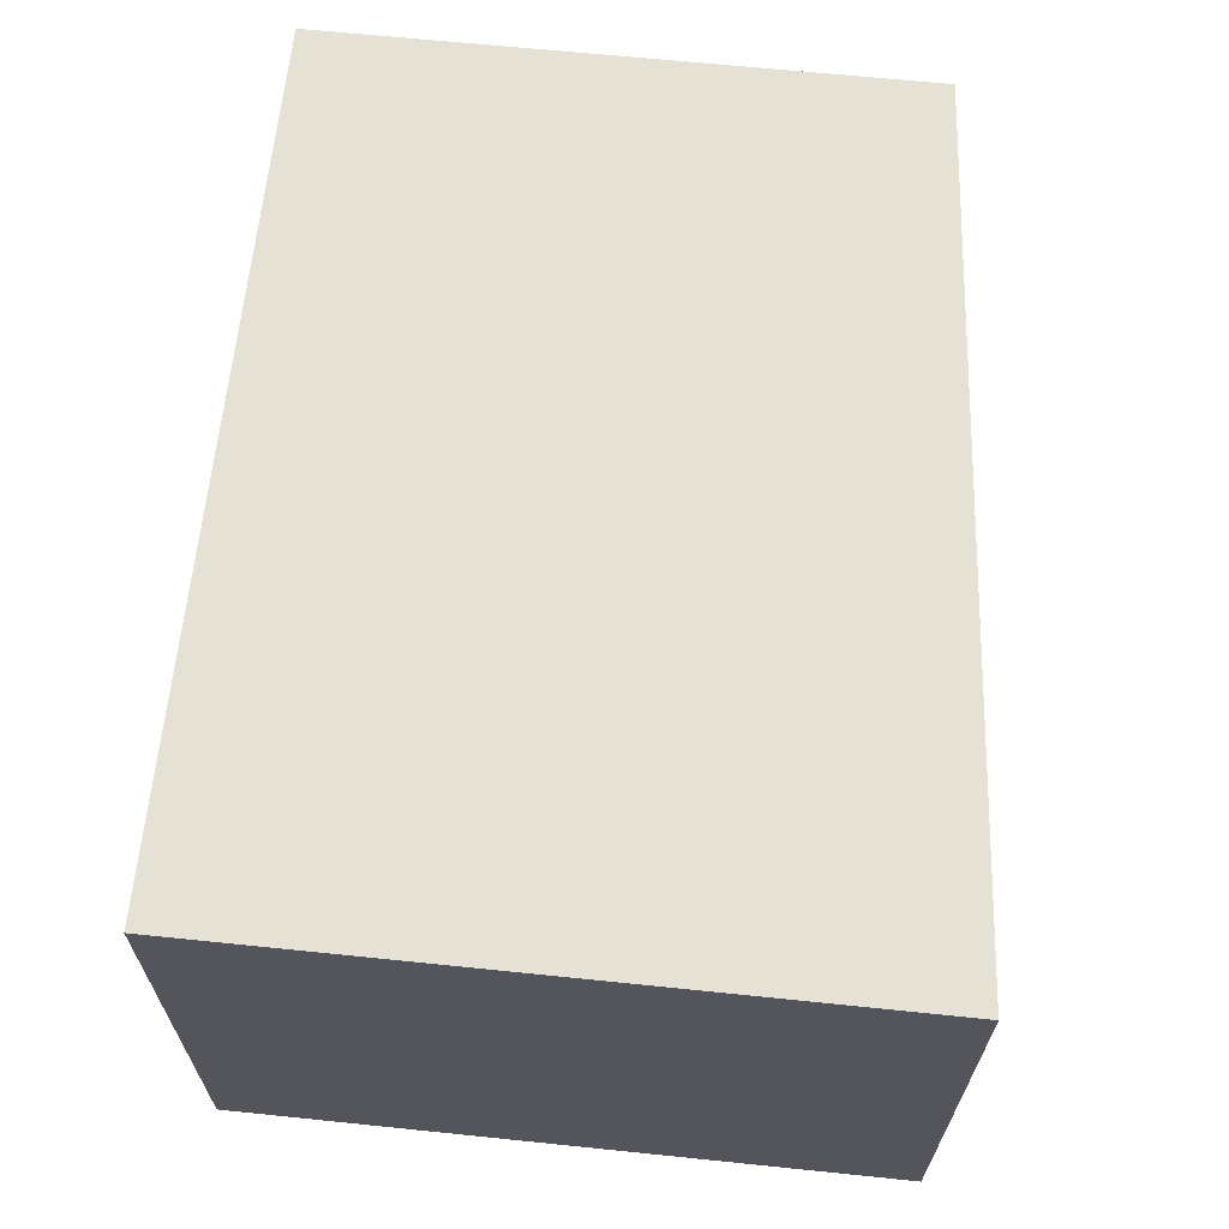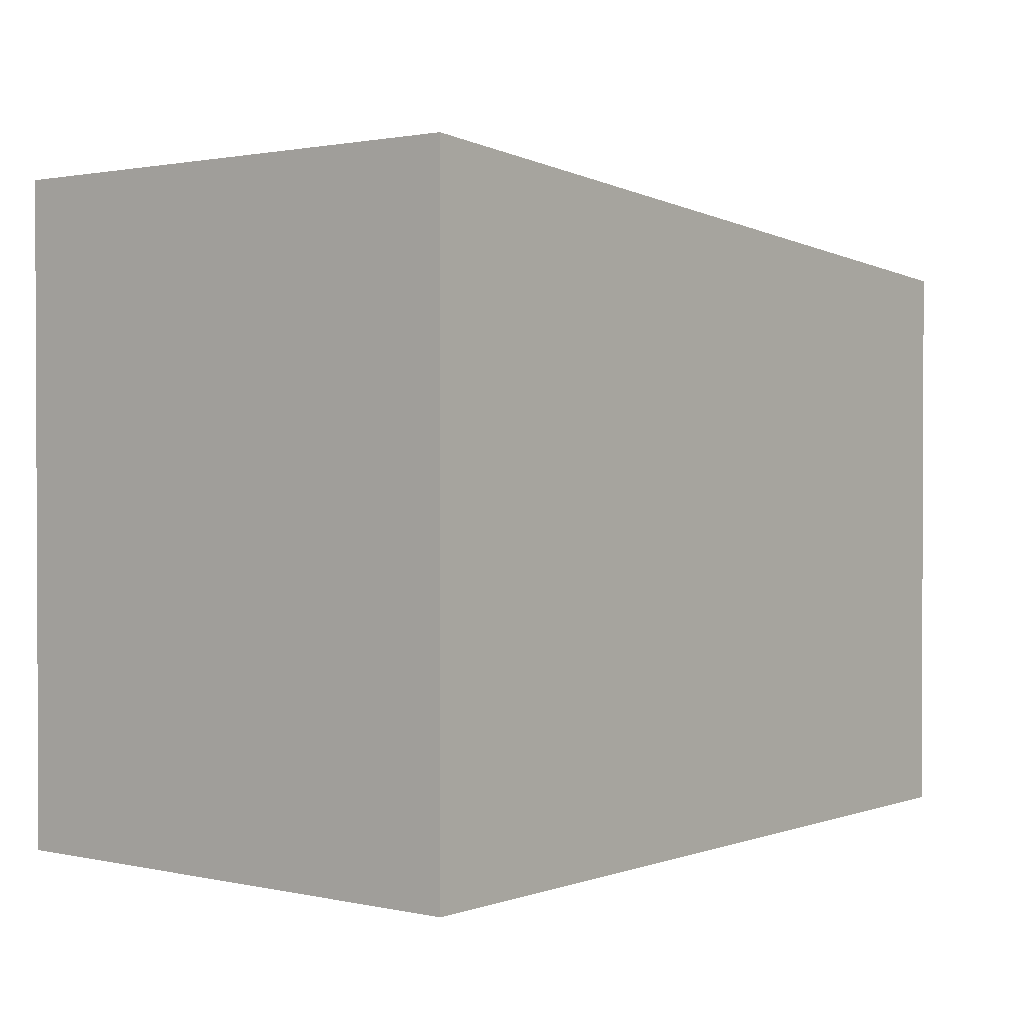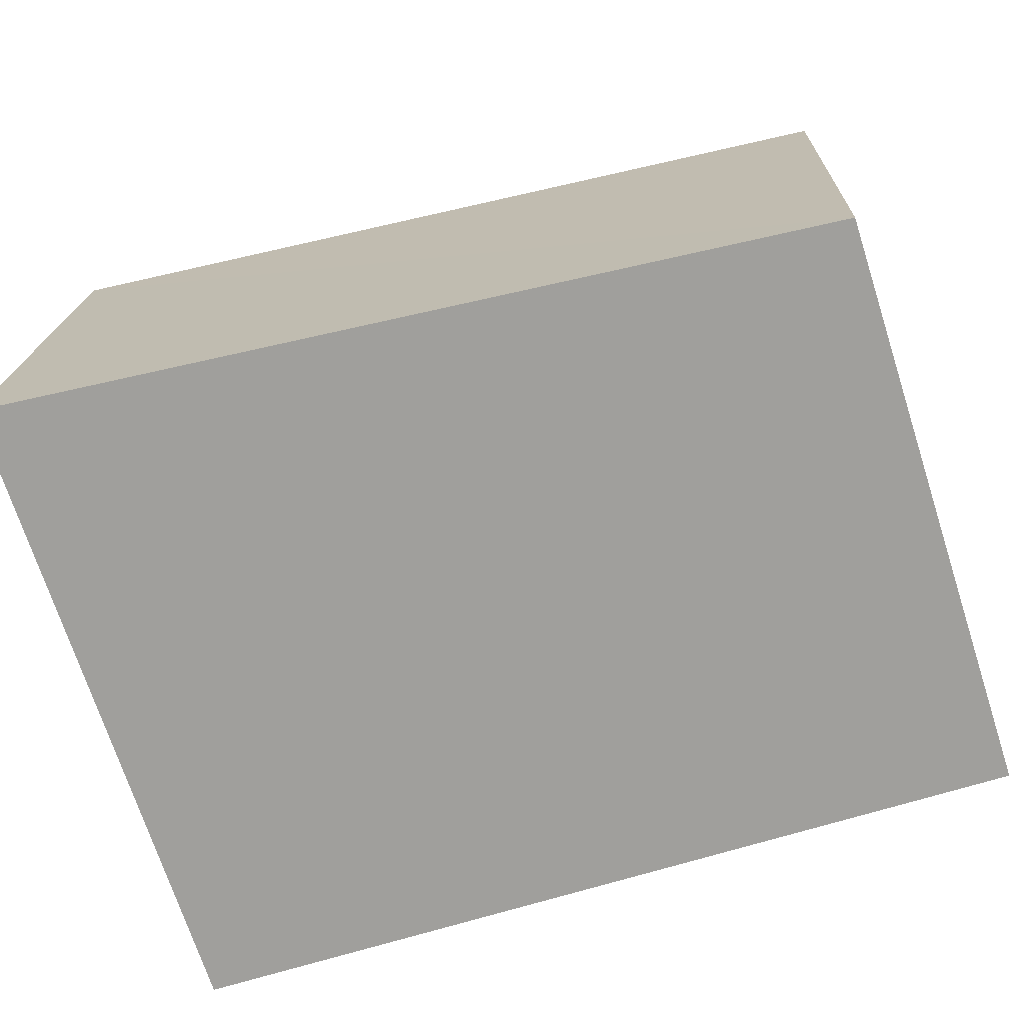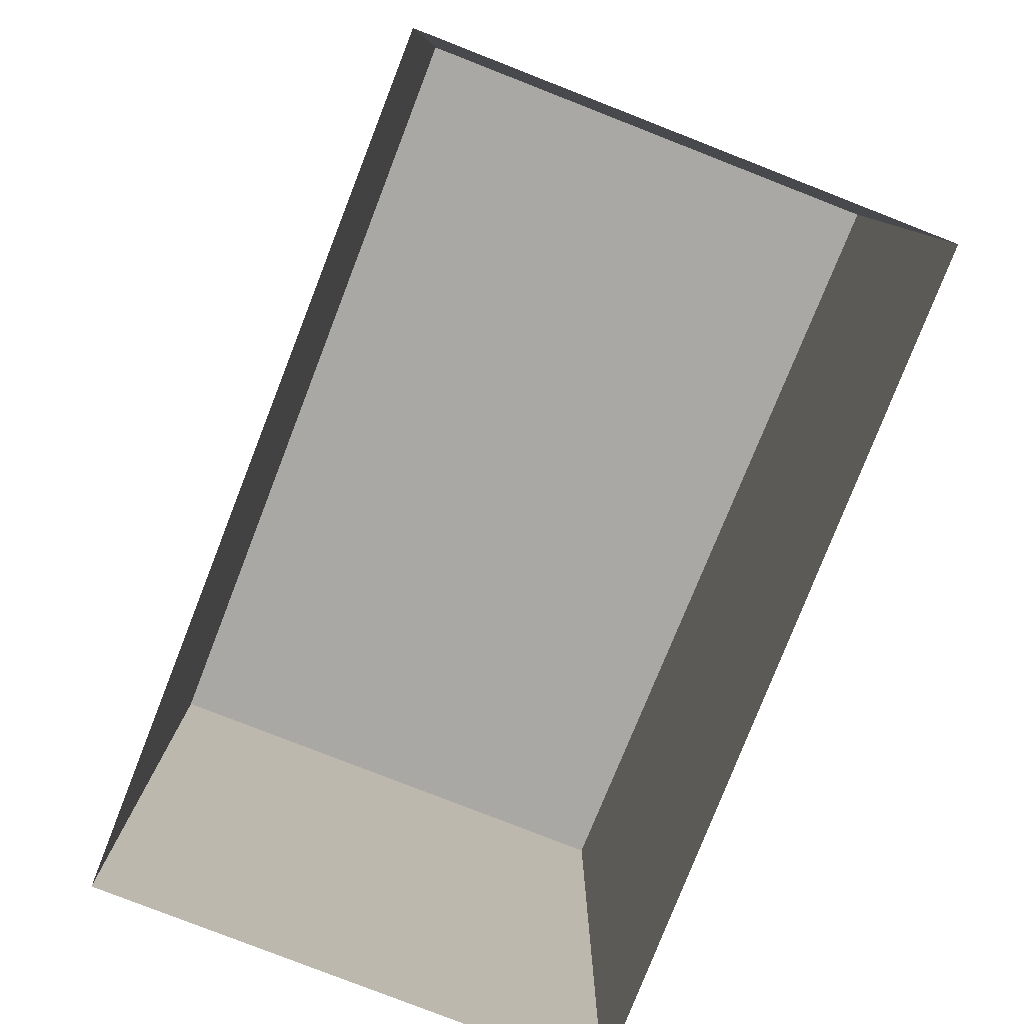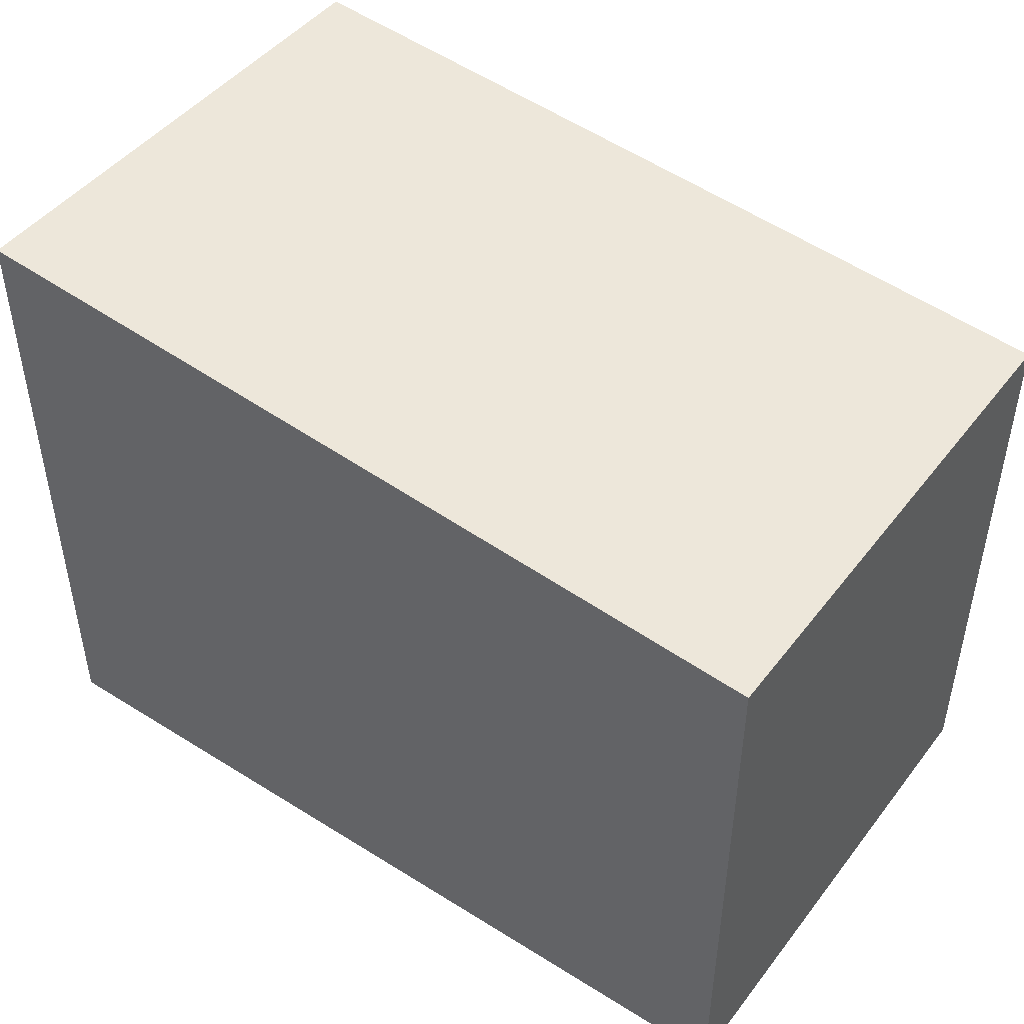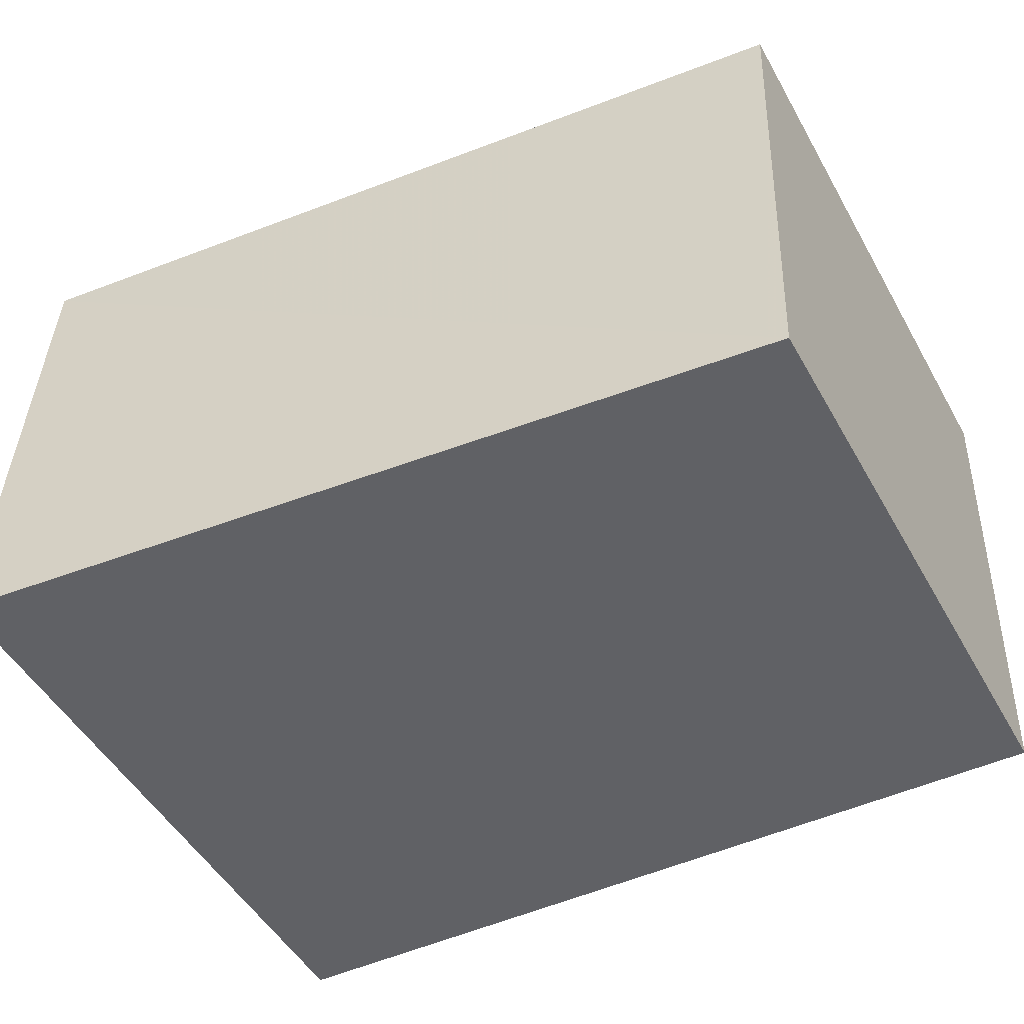
<metadata>
{"format":"obj","ext":"obj","renderer":"f3d","projection":"perspective","resolution":1024,"background":"white","views":[{"elev":67.2,"azim":-84.2,"up":"+Y"},{"elev":1.4,"azim":-53.8,"up":"+Z"},{"elev":-72.1,"azim":17.9,"up":"+Y"},{"elev":-79.7,"azim":66.5,"up":"+Z"},{"elev":46.6,"azim":33.3,"up":"+Z"},{"elev":-50.3,"azim":28.7,"up":"+Y"}]}
</metadata>
<code>
v -3.72e+05 -1.034e+05 34.34
v -3.72e+05 -1.034e+05 34.34
v -3.72e+05 -1.034e+05 34.34
v -3.72e+05 -1.034e+05 34.34
v -3.72e+05 -1.034e+05 42.21
v -3.72e+05 -1.034e+05 41.35
v -3.72e+05 -1.034e+05 41.35
v -3.72e+05 -1.034e+05 42.21
f 1 2 3
f 4 1 3
f 5 6 7
f 5 8 6
f 7 3 2
f 5 7 2
f 6 1 4
f 6 8 1
f 7 4 3
f 7 6 4
f 5 2 1
f 8 5 1

</code>
